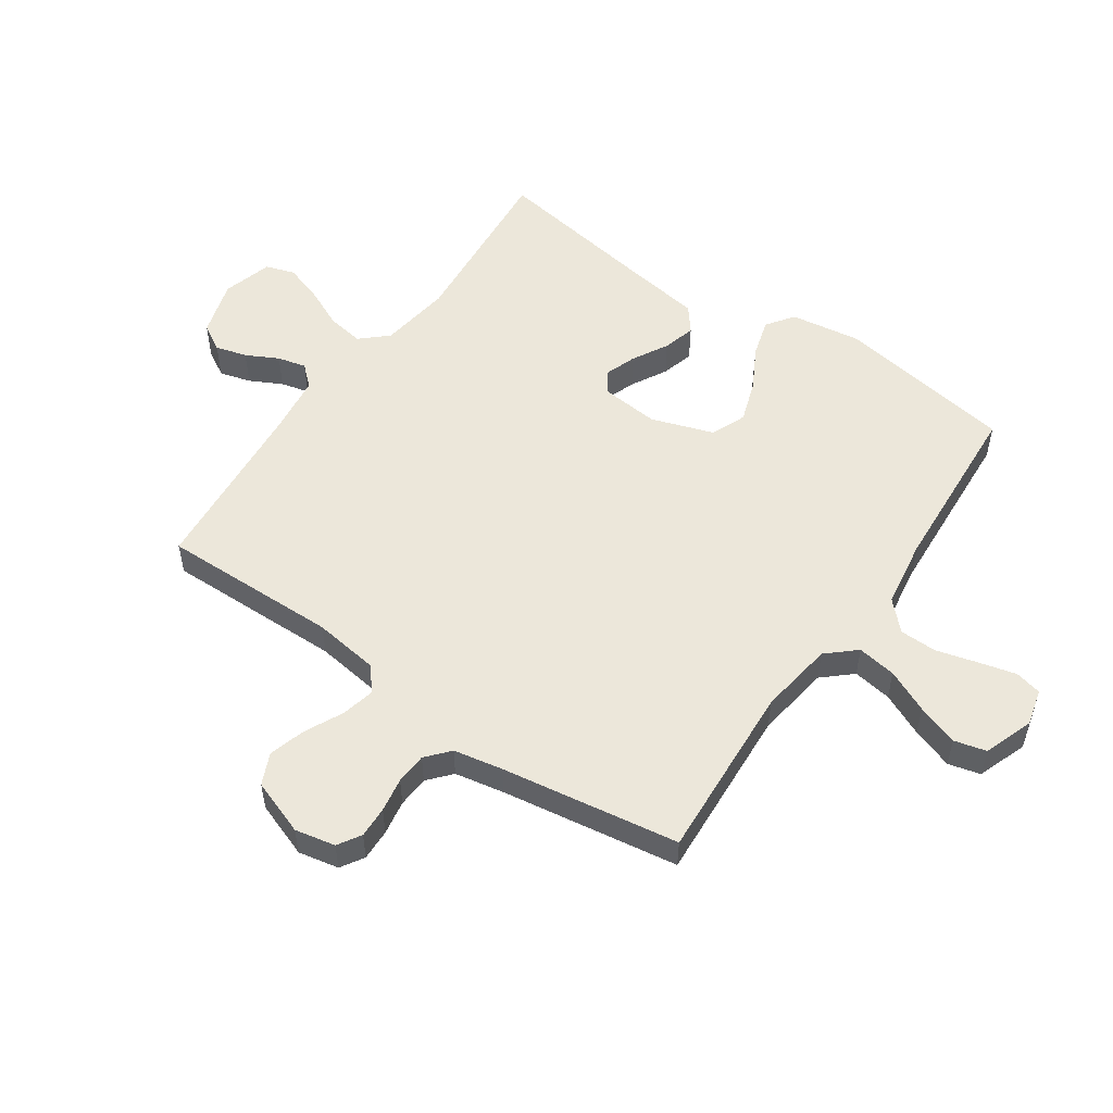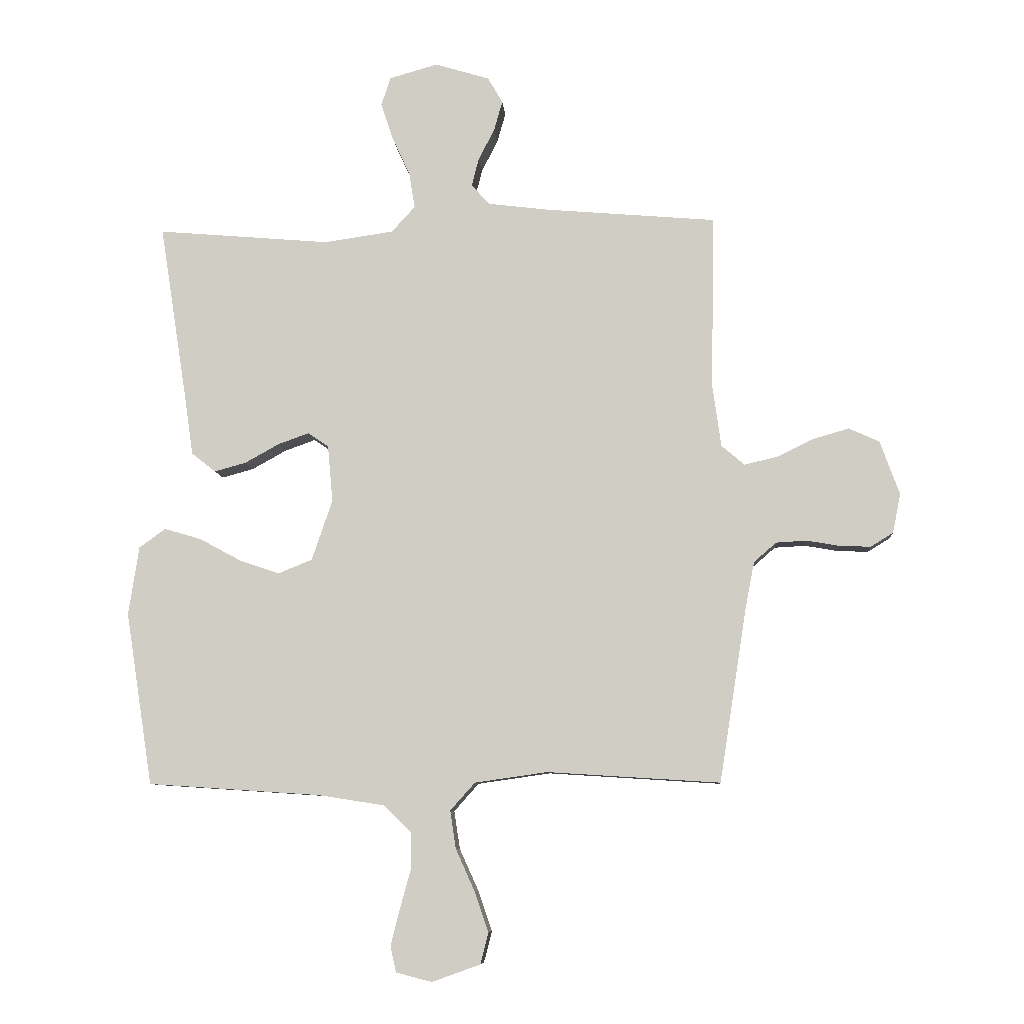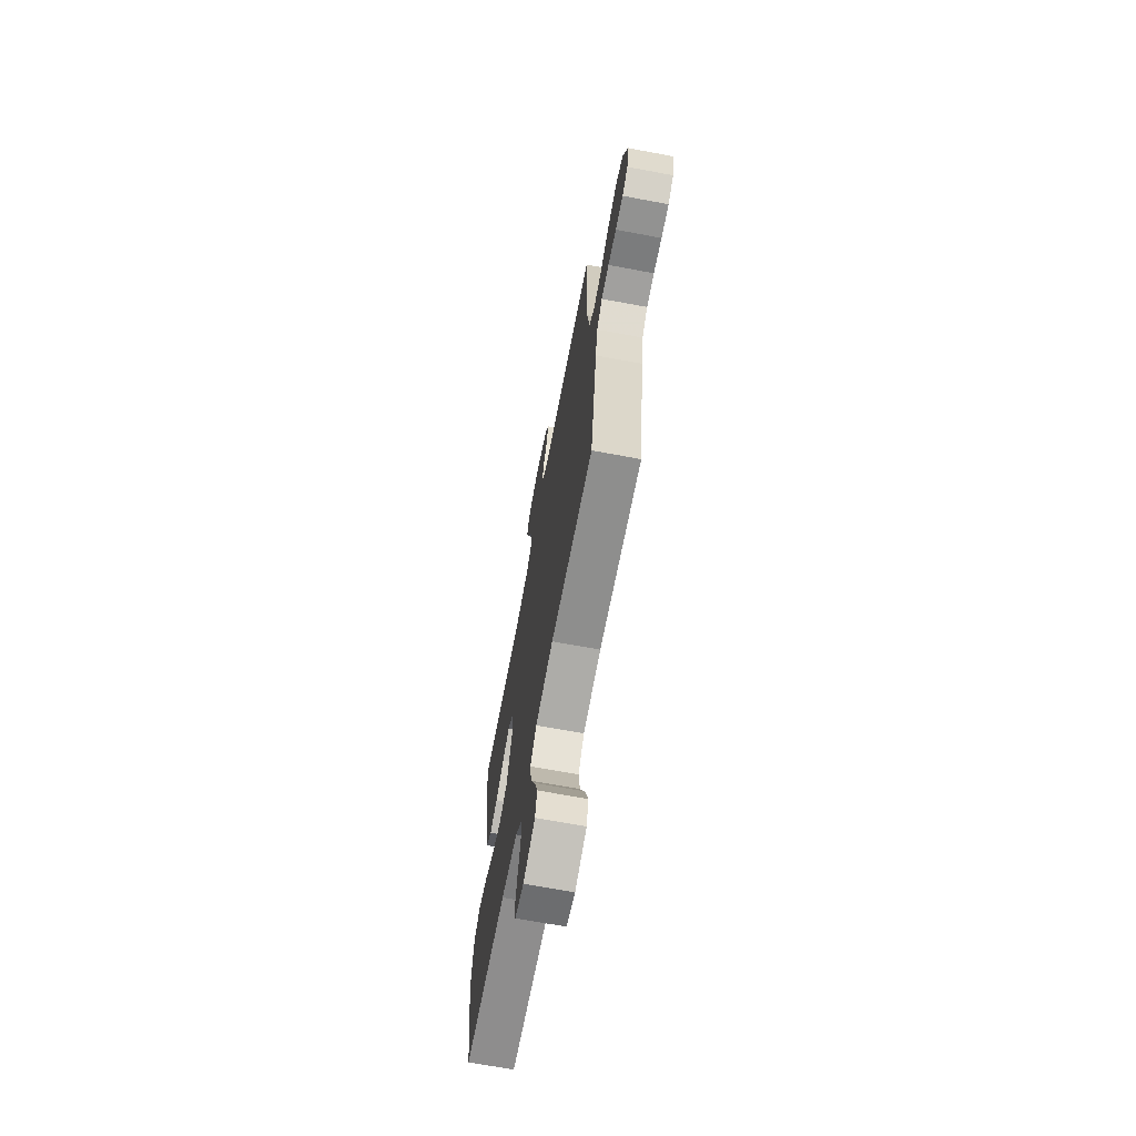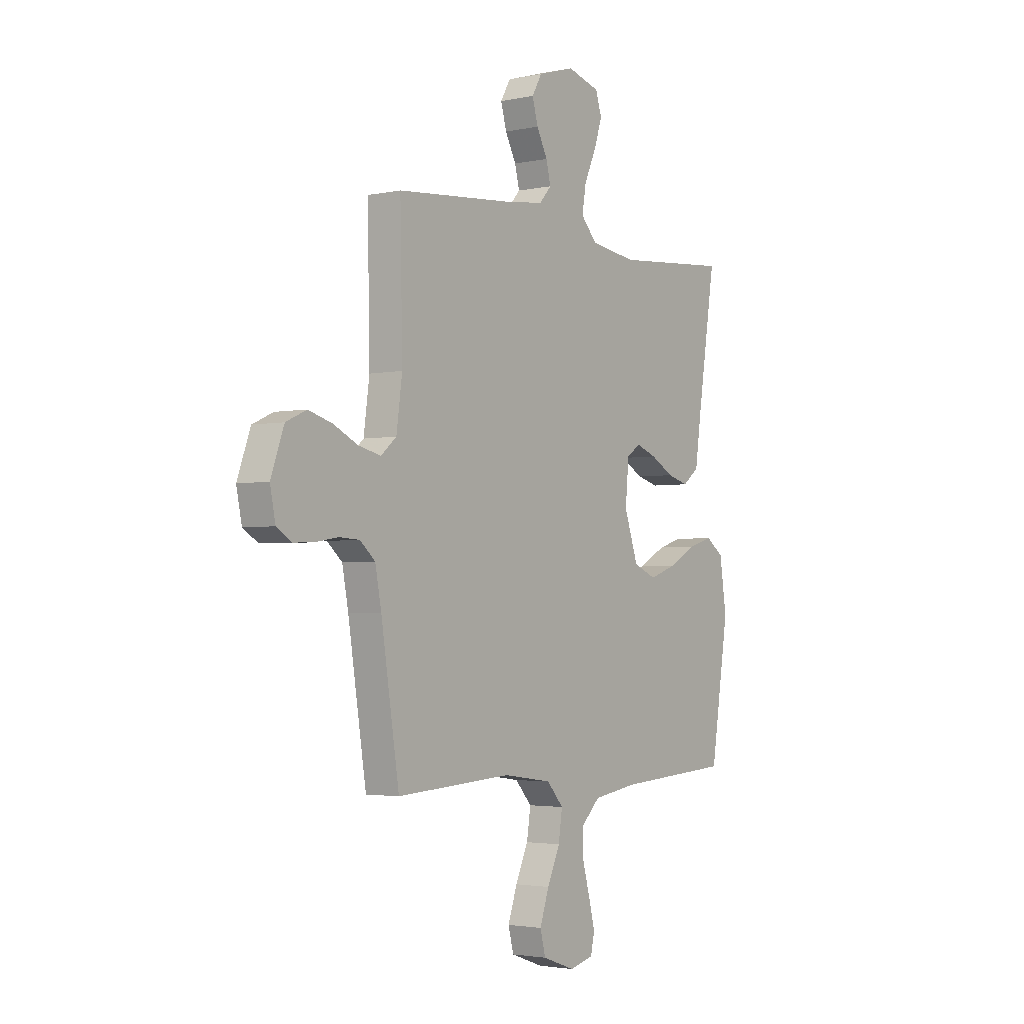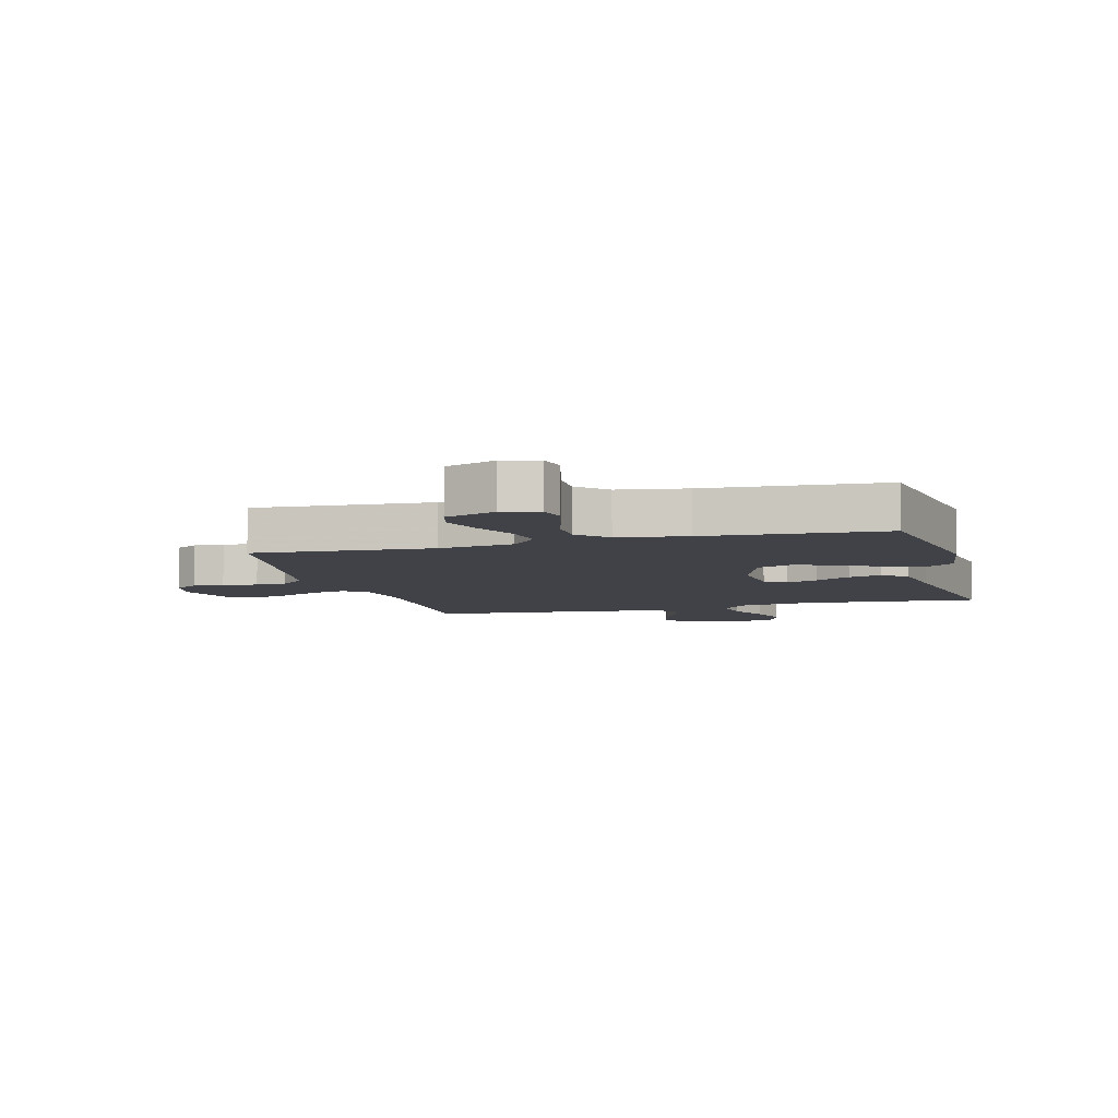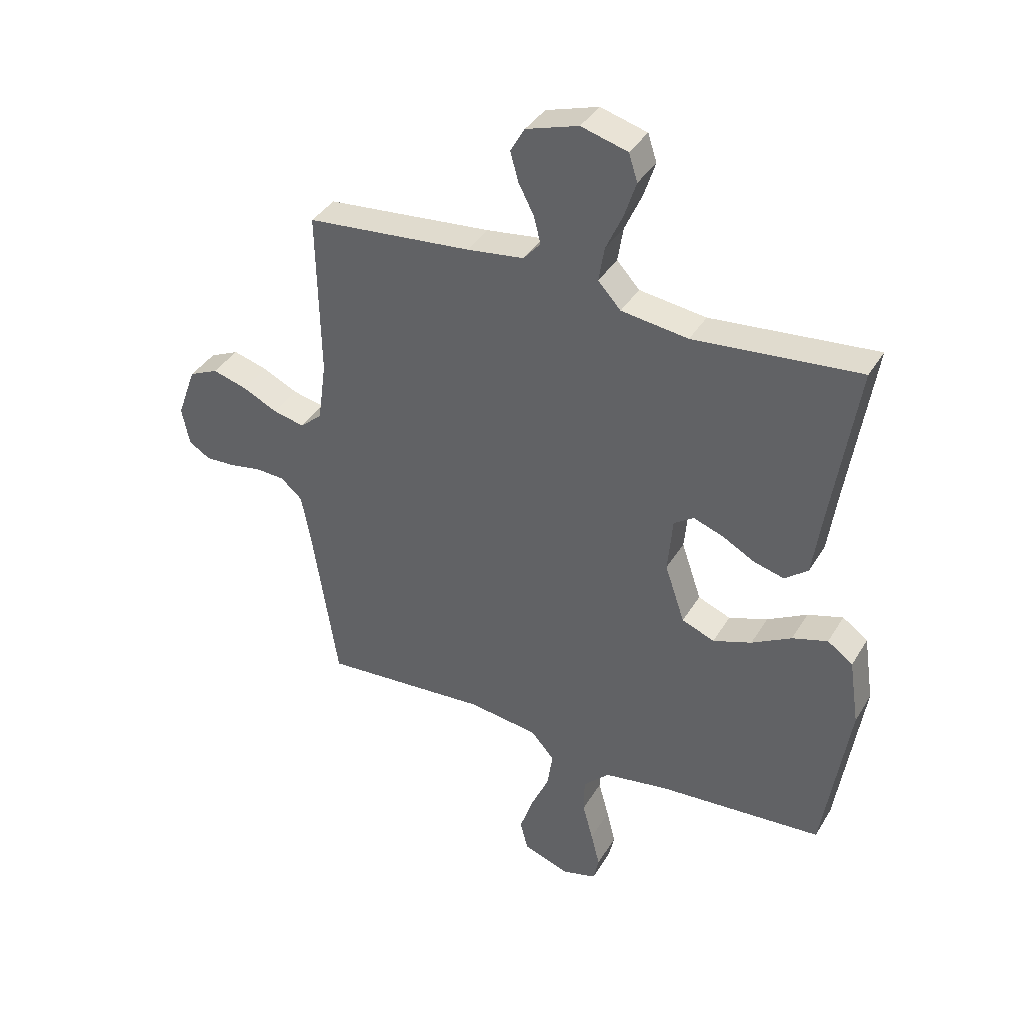
<metadata>
{"format":"obj","ext":"obj","renderer":"f3d","projection":"perspective","resolution":1024,"background":"white","views":[{"elev":53.5,"azim":124.7,"up":"+Y"},{"elev":-8.3,"azim":4.5,"up":"+Z"},{"elev":-68.5,"azim":79.4,"up":"+Z"},{"elev":-2.8,"azim":125.9,"up":"+Z"},{"elev":-6.8,"azim":-164.8,"up":"+Y"},{"elev":37.7,"azim":-152.3,"up":"+Z"}]}
</metadata>
<code>
v 0.5 0.07 -0.5
v 0.2 0.07 -0.481
v 0.074 0.07 -0.499
v 0.031 0.07 -0.547
v 0.041 0.07 -0.613
v 0.074 0.07 -0.686
v 0.098 0.07 -0.756
v 0.084 0.07 -0.81
v 0 0.07 -0.84
v -0.062 0.07 -0.824
v -0.072 0.07 -0.779
v -0.056 0.07 -0.716
v -0.037 0.07 -0.647
v -0.038 0.07 -0.584
v -0.085 0.07 -0.538
v -0.2 0.07 -0.52
v -0.5 0.07 -0.5
v -0.547 0.07 -0.2
v -0.529 0.07 -0.08
v -0.483 0.07 -0.047
v -0.419 0.07 -0.066
v -0.347 0.07 -0.105
v -0.277 0.07 -0.129
v -0.218 0.07 -0.105
v -0.182 0.07 0
v -0.191 0.07 0.099
v -0.227 0.07 0.123
v -0.28 0.07 0.104
v -0.34 0.07 0.071
v -0.395 0.07 0.056
v -0.437 0.07 0.089
v -0.453 0.07 0.2
v -0.5 0.07 0.5
v -0.2 0.07 0.474
v -0.079 0.07 0.491
v -0.038 0.07 0.536
v -0.048 0.07 0.598
v -0.079 0.07 0.666
v -0.1 0.07 0.73
v -0.084 0.07 0.779
v 0 0.07 0.803
v 0.095 0.07 0.774
v 0.121 0.07 0.729
v 0.106 0.07 0.676
v 0.078 0.07 0.622
v 0.066 0.07 0.574
v 0.097 0.07 0.539
v 0.2 0.07 0.526
v 0.5 0.07 0.5
v 0.494 0.07 0.2
v 0.509 0.07 0.09
v 0.549 0.07 0.056
v 0.606 0.07 0.069
v 0.67 0.07 0.1
v 0.732 0.07 0.118
v 0.785 0.07 0.094
v 0.819 0.07 0
v 0.805 0.07 -0.068
v 0.766 0.07 -0.092
v 0.713 0.07 -0.09
v 0.655 0.07 -0.08
v 0.602 0.07 -0.083
v 0.563 0.07 -0.117
v 0.547 0.07 -0.2
v 0.5 0 -0.5
v 0.2 0 -0.481
v 0.074 0 -0.499
v 0.031 0 -0.547
v 0.041 0 -0.613
v 0.074 0 -0.686
v 0.098 0 -0.756
v 0.084 0 -0.81
v 0 0 -0.84
v -0.062 0 -0.824
v -0.072 0 -0.779
v -0.056 0 -0.716
v -0.037 0 -0.647
v -0.038 0 -0.584
v -0.085 0 -0.538
v -0.2 0 -0.52
v -0.5 0 -0.5
v -0.547 0 -0.2
v -0.529 0 -0.08
v -0.483 0 -0.047
v -0.419 0 -0.066
v -0.347 0 -0.105
v -0.277 0 -0.129
v -0.218 0 -0.105
v -0.182 0 0
v -0.191 0 0.099
v -0.227 0 0.123
v -0.28 0 0.104
v -0.34 0 0.071
v -0.395 0 0.056
v -0.437 0 0.089
v -0.453 0 0.2
v -0.5 0 0.5
v -0.2 0 0.474
v -0.079 0 0.491
v -0.038 0 0.536
v -0.048 0 0.598
v -0.079 0 0.666
v -0.1 0 0.73
v -0.084 0 0.779
v 0 0 0.803
v 0.095 0 0.774
v 0.121 0 0.729
v 0.106 0 0.676
v 0.078 0 0.622
v 0.066 0 0.574
v 0.097 0 0.539
v 0.2 0 0.526
v 0.5 0 0.5
v 0.494 0 0.2
v 0.509 0 0.09
v 0.549 0 0.056
v 0.606 0 0.069
v 0.67 0 0.1
v 0.732 0 0.118
v 0.785 0 0.094
v 0.819 0 0
v 0.805 0 -0.068
v 0.766 0 -0.092
v 0.713 0 -0.09
v 0.655 0 -0.08
v 0.602 0 -0.083
v 0.563 0 -0.117
v 0.547 0 -0.2
f 59 60 61
f 58 59 61
f 57 58 61
f 56 57 61
f 55 56 61
f 54 55 61
f 53 54 61
f 52 53 61 62
f 51 52 62 63
f 48 49 50
f 47 48 50 51
f 43 44 45
f 42 43 45
f 41 42 45
f 40 41 45
f 39 40 45
f 38 39 45
f 37 38 45
f 36 37 45 46
f 35 36 46 47
f 32 33 34
f 32 34 35
f 31 32 35
f 30 31 35
f 29 30 35
f 28 29 35
f 27 28 35 47
f 20 21 22
f 19 20 22
f 18 19 22
f 17 18 22
f 16 17 22
f 15 16 22 23
f 14 15 23 24
f 11 12 13
f 10 11 13
f 9 10 13
f 8 9 13
f 7 8 13
f 6 7 13
f 5 6 13
f 4 5 13 14
f 14 24 25
f 4 14 25
f 3 4 25
f 64 1 2
f 51 63 64
f 47 51 64
f 27 47 64
f 26 27 64
f 25 26 64
f 3 25 64
f 2 3 64
f 125 124 123
f 125 123 122
f 125 122 121
f 125 121 120
f 125 120 119
f 125 119 118
f 125 118 117
f 126 125 117 116
f 127 126 116 115
f 114 113 112
f 115 114 112 111
f 109 108 107
f 109 107 106
f 109 106 105
f 109 105 104
f 109 104 103
f 109 103 102
f 109 102 101
f 110 109 101 100
f 111 110 100 99
f 98 97 96
f 99 98 96
f 99 96 95
f 99 95 94
f 99 94 93
f 99 93 92
f 111 99 92 91
f 86 85 84
f 86 84 83
f 86 83 82
f 86 82 81
f 86 81 80
f 87 86 80 79
f 88 87 79 78
f 77 76 75
f 77 75 74
f 77 74 73
f 77 73 72
f 77 72 71
f 77 71 70
f 77 70 69
f 78 77 69 68
f 89 88 78
f 89 78 68
f 89 68 67
f 66 65 128
f 128 127 115
f 128 115 111
f 128 111 91
f 128 91 90
f 128 90 89
f 128 89 67
f 128 67 66
f 1 65 66 2
f 2 66 67 3
f 3 67 68 4
f 4 68 69 5
f 5 69 70 6
f 6 70 71 7
f 7 71 72 8
f 8 72 73 9
f 9 73 74 10
f 10 74 75 11
f 11 75 76 12
f 12 76 77 13
f 13 77 78 14
f 14 78 79 15
f 15 79 80 16
f 16 80 81 17
f 17 81 82 18
f 18 82 83 19
f 19 83 84 20
f 20 84 85 21
f 21 85 86 22
f 22 86 87 23
f 23 87 88 24
f 24 88 89 25
f 25 89 90 26
f 26 90 91 27
f 27 91 92 28
f 28 92 93 29
f 29 93 94 30
f 30 94 95 31
f 31 95 96 32
f 32 96 97 33
f 33 97 98 34
f 34 98 99 35
f 35 99 100 36
f 36 100 101 37
f 37 101 102 38
f 38 102 103 39
f 39 103 104 40
f 40 104 105 41
f 41 105 106 42
f 42 106 107 43
f 43 107 108 44
f 44 108 109 45
f 45 109 110 46
f 46 110 111 47
f 47 111 112 48
f 48 112 113 49
f 49 113 114 50
f 50 114 115 51
f 51 115 116 52
f 52 116 117 53
f 53 117 118 54
f 54 118 119 55
f 55 119 120 56
f 56 120 121 57
f 57 121 122 58
f 58 122 123 59
f 59 123 124 60
f 60 124 125 61
f 61 125 126 62
f 62 126 127 63
f 63 127 128 64
f 64 128 65 1

</code>
